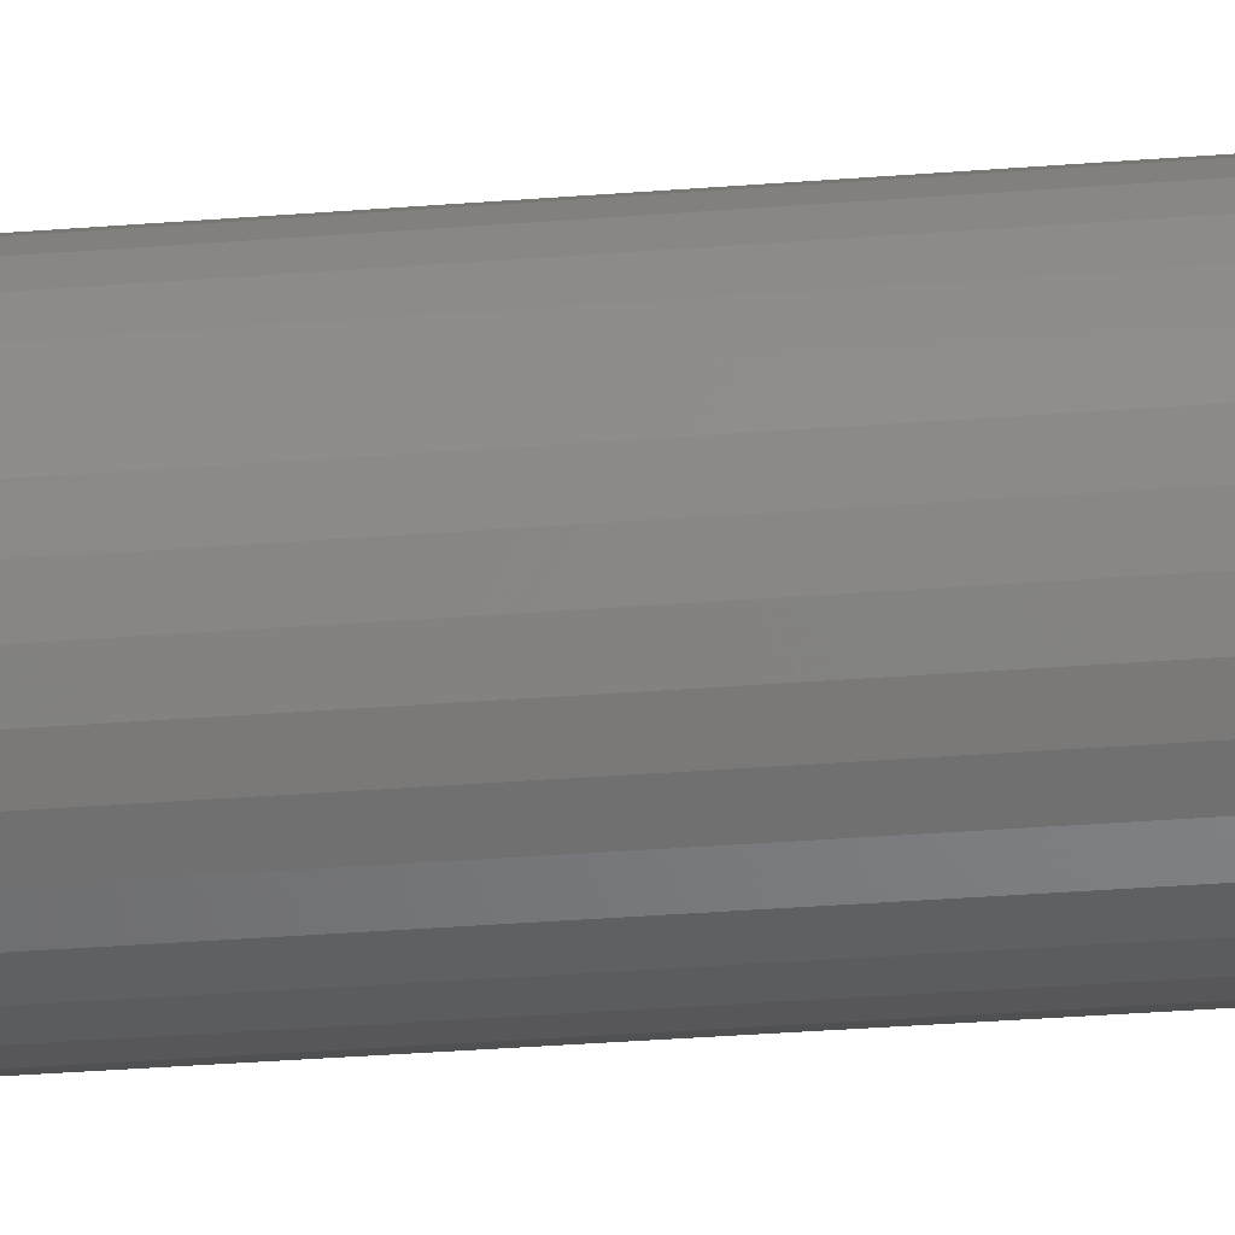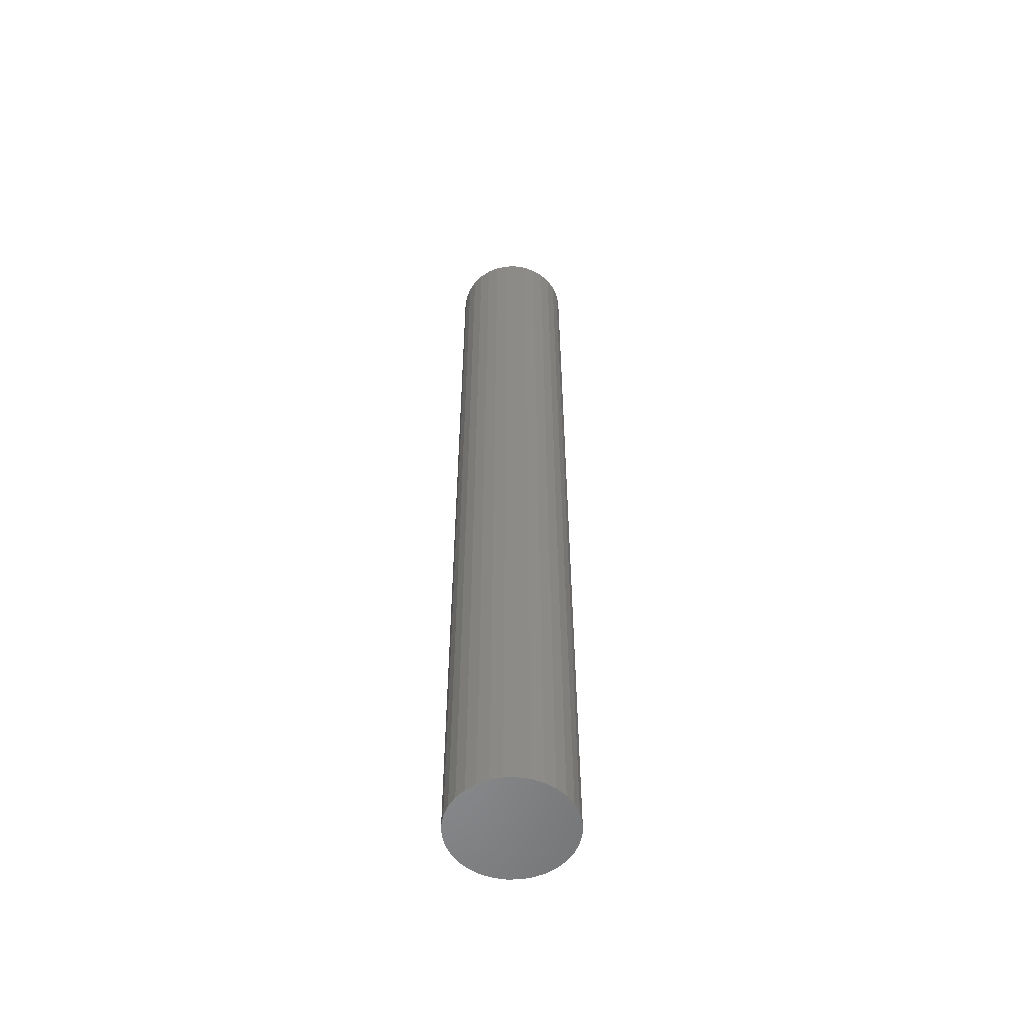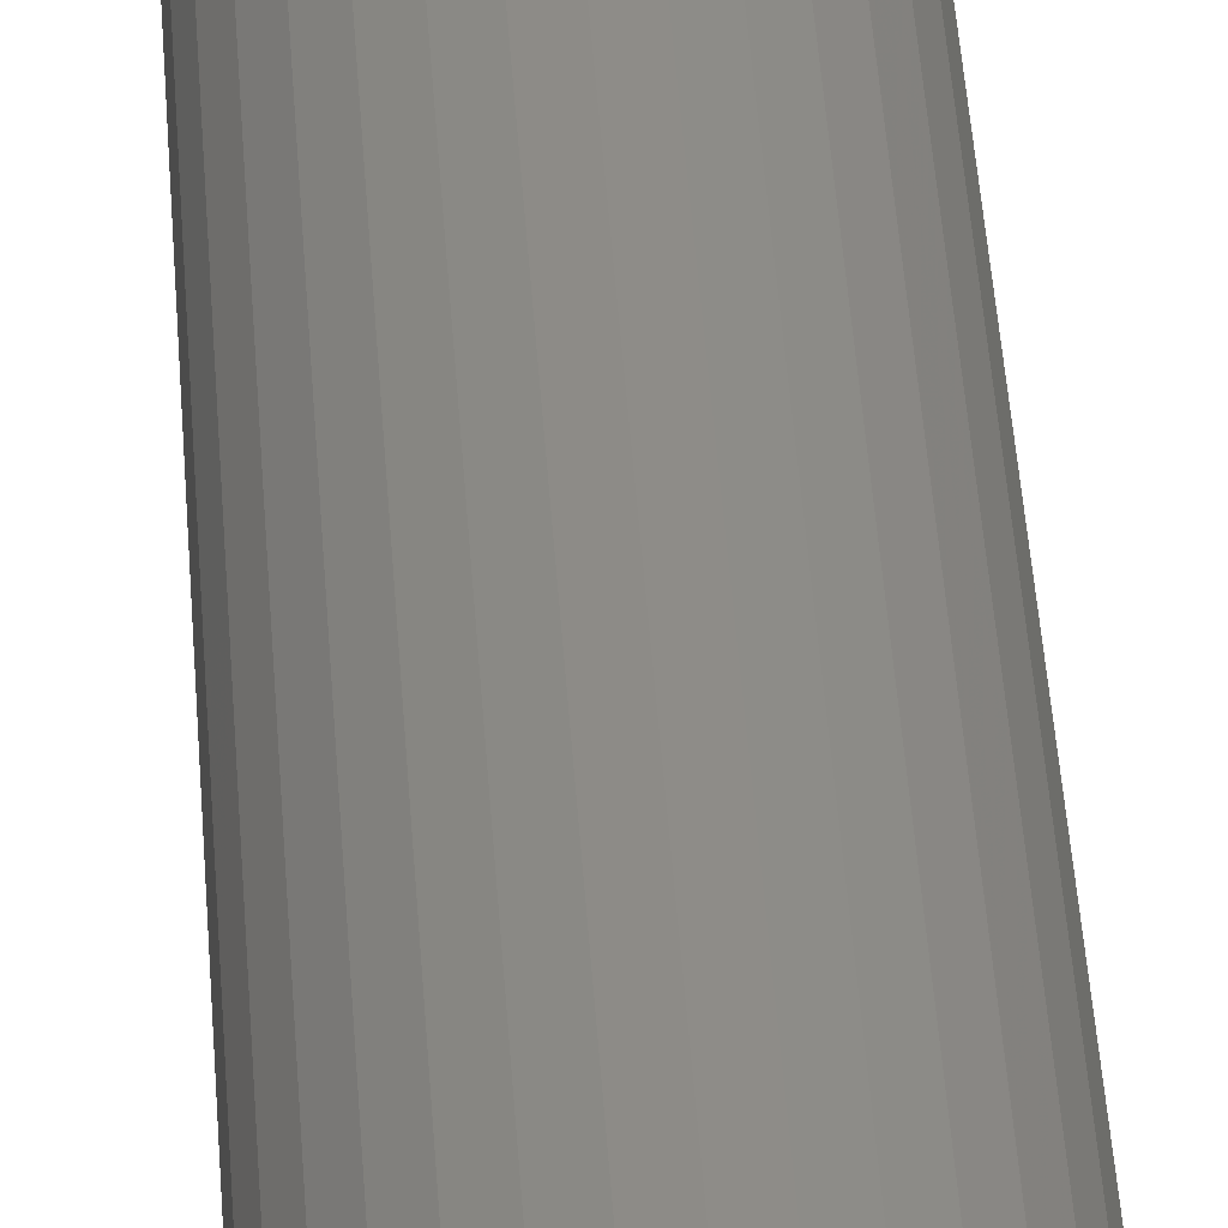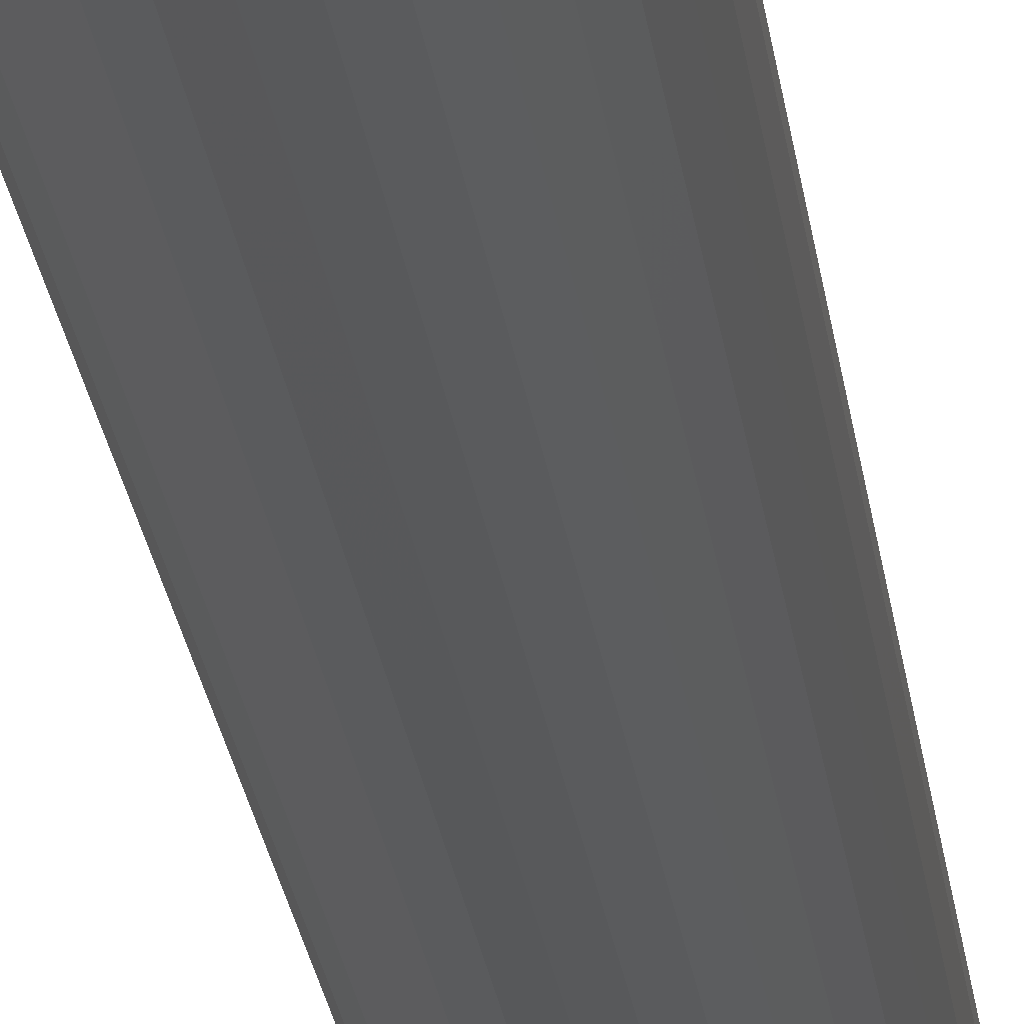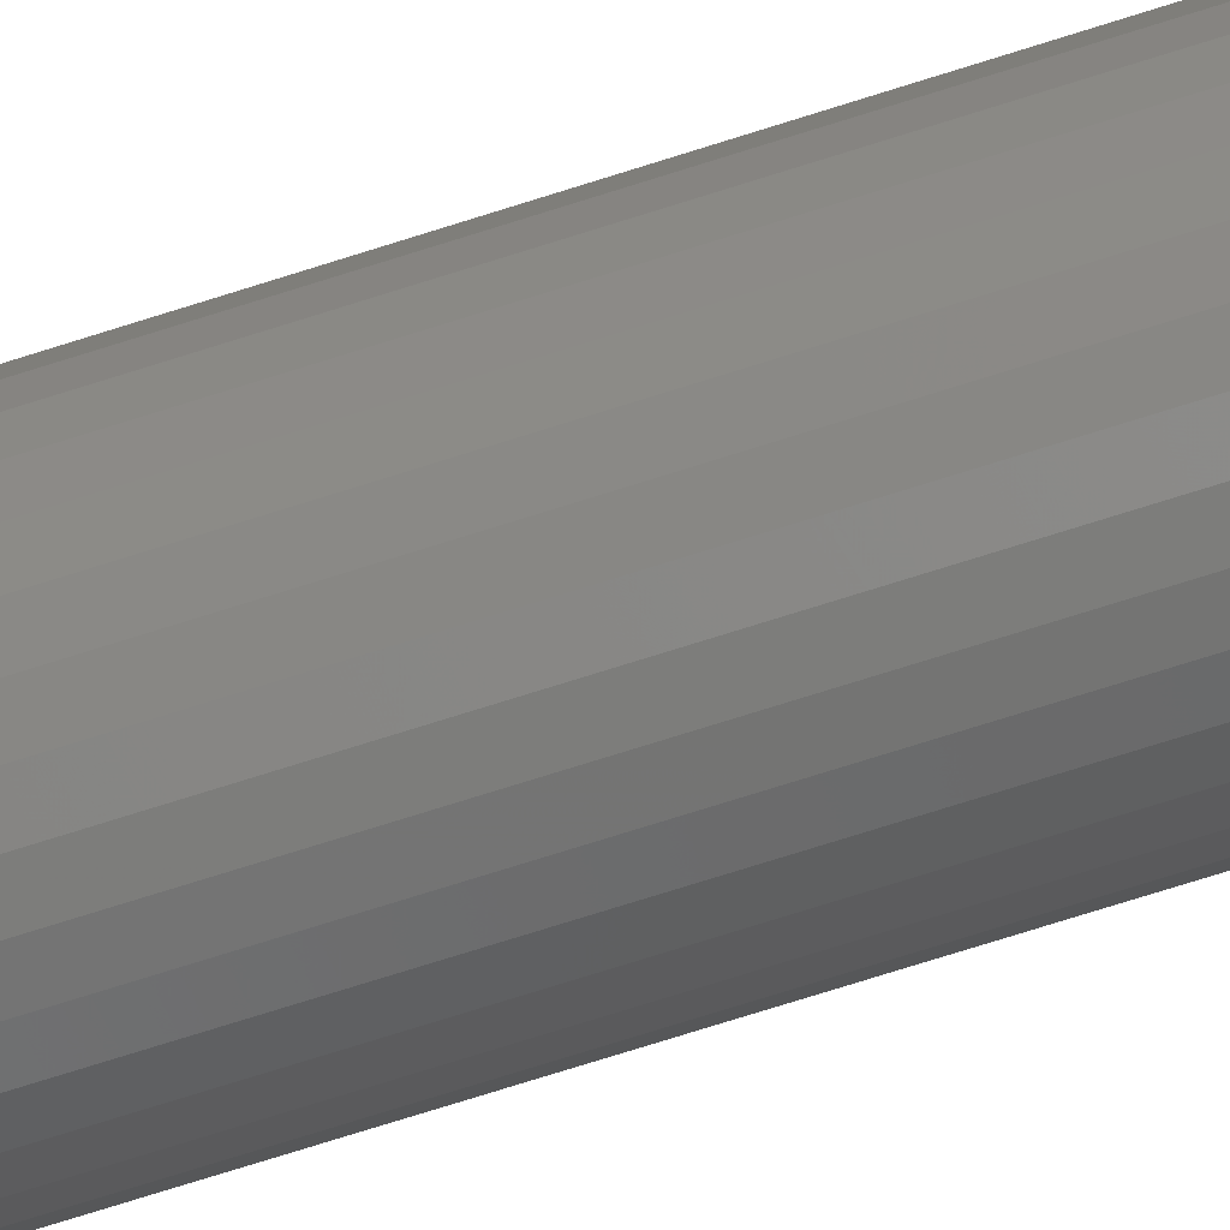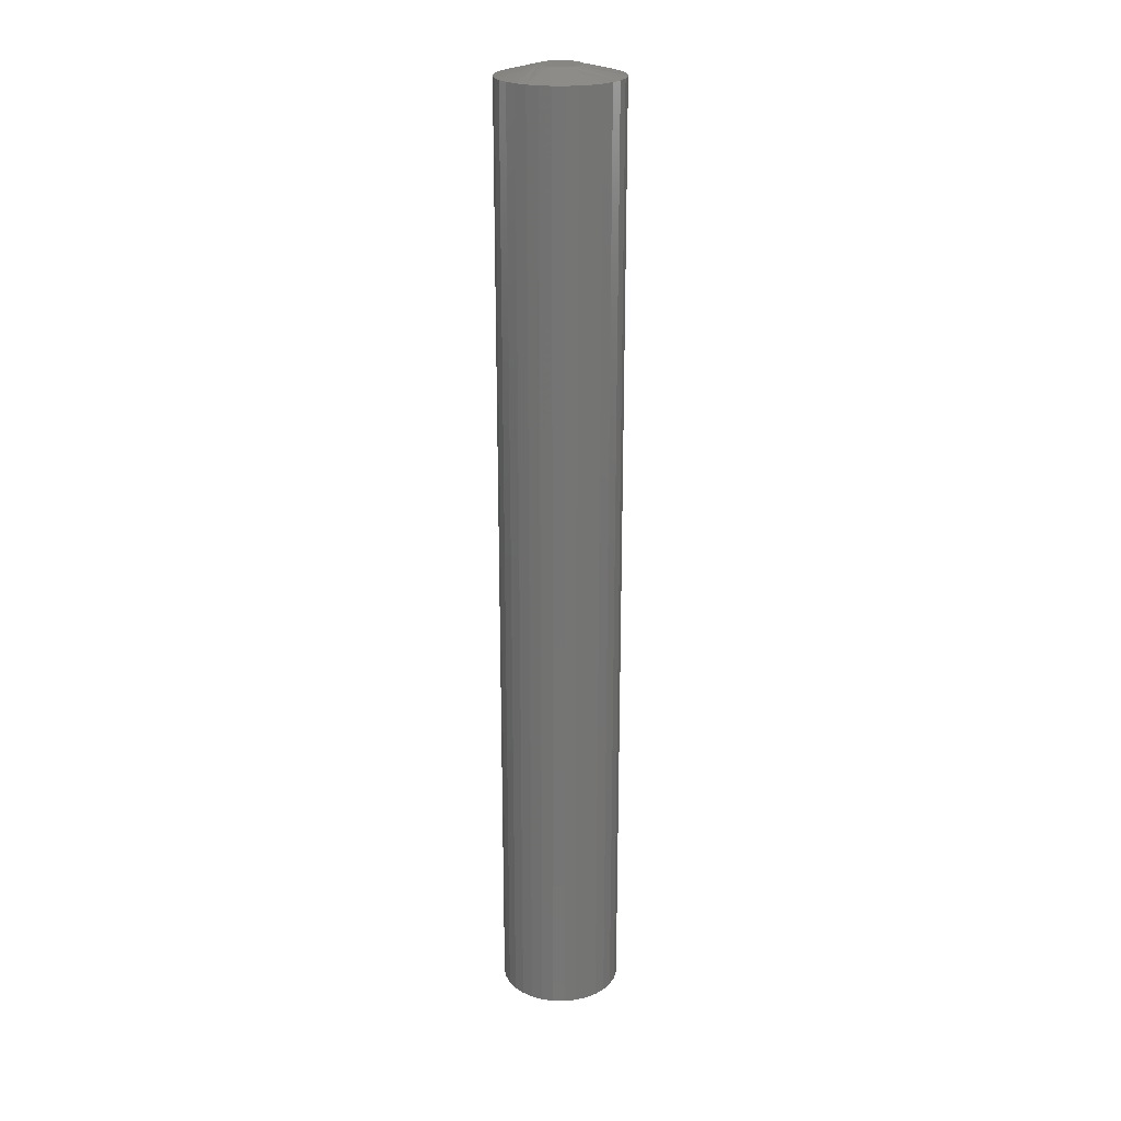
<metadata>
{"format":"stl","ext":"stl","renderer":"f3d","projection":"perspective","resolution":1024,"background":"white","views":[{"elev":-23.6,"azim":-81.5,"up":"+Y"},{"elev":-55.6,"azim":-116.8,"up":"+Z"},{"elev":36.4,"azim":-3.2,"up":"+Y"},{"elev":-20.5,"azim":-174.0,"up":"+Y"},{"elev":-71.3,"azim":-72.2,"up":"+Y"},{"elev":23.0,"azim":-150.3,"up":"+Z"}]}
</metadata>
<code>
# stl→obj: 96 verts, 188 faces
v 0.01214 0.0114 0.75
v -0.01066 0.0114 0.75
v -0.01266 0.008955 0.75
v 0.01414 0.008955 0.75
v -0.01415 0.006168 0.75
v 0.01563 0.006168 0.75
v 0.01563 -0.006168 0.75
v -0.01266 -0.008955 0.75
v 0.01414 -0.008955 0.75
v -0.01066 -0.0114 0.75
v 0.01214 -0.0114 0.75
v -0.008215 -0.0134 0.75
v 0.009695 -0.0134 0.75
v -0.005428 -0.01489 0.75
v -0.002404 -0.01581 0.75
v 0.006908 -0.01489 0.75
v 0.0007401 -0.01612 0.75
v 0.003885 -0.01581 0.75
v 0.009695 0.0134 0.75
v 0.006908 0.01489 0.75
v 0.003885 0.01581 0.75
v 0.0007401 0.01612 0.75
v -0.002404 0.01581 0.75
v -0.005428 0.01489 0.75
v -0.008215 0.0134 0.75
v 0.01655 0.003145 0.75
v -0.01507 0.003145 0.75
v 0.01686 2.562e-18 0.75
v -0.01538 -7.151e-10 0.75
v 0.01655 -0.003145 0.75
v -0.01507 -0.003145 0.75
v -0.01415 -0.006168 0.75
v 0.04811 0 0
v 0.04811 -1.16e-17 0.7422
v 0.0472 -0.009241 0
v 0.0472 -0.009241 0.7422
v 0.0445 -0.01813 0
v 0.0445 -0.01813 0.7422
v 0.04013 -0.02632 0
v 0.04013 -0.02632 0.7422
v 0.03423 -0.03349 0
v 0.03423 -0.03349 0.7422
v 0.02706 -0.03939 0
v 0.02706 -0.03939 0.7422
v 0.01887 -0.04376 0
v 0.01887 -0.04376 0.7422
v 0.009981 -0.04646 0
v 0.009981 -0.04646 0.7422
v 0.0007401 -0.04737 0
v 0.0007401 -0.04737 0.7422
v -0.008501 -0.04646 0
v -0.008501 -0.04646 0.7422
v -0.01739 -0.04376 0
v -0.01739 -0.04376 0.7422
v -0.02558 -0.03939 0
v -0.02558 -0.03939 0.7422
v -0.03275 -0.03349 0
v -0.03275 -0.03349 0.7422
v -0.03865 -0.02632 0
v -0.03865 -0.02632 0.7422
v -0.04302 -0.01813 0
v -0.04302 -0.01813 0.7422
v -0.04572 -0.009241 0
v -0.04572 -0.009241 0.7422
v -0.04663 5.801e-18 0
v -0.04663 5.801e-18 0.7422
v -0.04572 0.009241 0
v -0.04572 0.009241 0.7422
v -0.04302 0.01813 0
v -0.04302 0.01813 0.7422
v -0.03865 0.02632 0
v -0.03865 0.02632 0.7422
v -0.03275 0.03349 0
v -0.03275 0.03349 0.7422
v -0.02558 0.03939 0
v -0.02558 0.03939 0.7422
v -0.01739 0.04376 0
v -0.01739 0.04376 0.7422
v -0.008501 0.04646 0
v -0.008501 0.04646 0.7422
v 0.0007401 0.04737 0
v 0.0007401 0.04737 0.7422
v 0.009981 0.04646 0
v 0.009981 0.04646 0.7422
v 0.01887 0.04376 0
v 0.01887 0.04376 0.7422
v 0.02706 0.03939 0
v 0.02706 0.03939 0.7422
v 0.03423 0.03349 0
v 0.03423 0.03349 0.7422
v 0.04013 0.02632 0
v 0.04013 0.02632 0.7422
v 0.0445 0.01813 0
v 0.0445 0.01813 0.7422
v 0.0472 0.009241 0
v 0.0472 0.009241 0.7422
f 1 2 3
f 1 3 4
f 4 3 5
f 4 5 6
f 7 8 9
f 9 8 10
f 9 10 11
f 11 10 12
f 11 12 13
f 12 14 13
f 13 14 15
f 13 15 16
f 15 17 16
f 16 17 18
f 19 20 21
f 19 21 22
f 19 22 23
f 19 23 24
f 19 24 25
f 19 25 2
f 19 2 1
f 6 5 26
f 26 5 27
f 26 27 28
f 28 27 29
f 28 29 30
f 30 29 31
f 30 31 7
f 7 31 32
f 7 32 8
f 33 34 35
f 35 34 36
f 35 36 37
f 37 36 38
f 37 38 39
f 39 38 40
f 39 40 41
f 41 40 42
f 41 42 43
f 43 42 44
f 43 44 45
f 45 44 46
f 45 46 47
f 47 46 48
f 47 48 49
f 49 48 50
f 49 50 51
f 51 50 52
f 51 52 53
f 53 52 54
f 53 54 55
f 55 54 56
f 55 56 57
f 57 56 58
f 57 58 59
f 59 58 60
f 59 60 61
f 61 60 62
f 61 62 63
f 63 62 64
f 63 64 65
f 65 64 66
f 65 66 67
f 67 66 68
f 67 68 69
f 69 68 70
f 69 70 71
f 71 70 72
f 71 72 73
f 73 72 74
f 73 74 75
f 75 74 76
f 75 76 77
f 77 76 78
f 77 78 79
f 79 78 80
f 79 80 81
f 81 80 82
f 81 82 83
f 83 82 84
f 83 84 85
f 85 84 86
f 85 86 87
f 87 86 88
f 87 88 89
f 89 88 90
f 89 90 91
f 91 90 92
f 91 92 93
f 93 92 94
f 93 94 95
f 95 94 96
f 95 96 33
f 33 96 34
f 66 29 27
f 66 27 5
f 66 5 3
f 66 3 2
f 2 74 72
f 2 72 70
f 2 70 68
f 2 68 66
f 90 1 4
f 90 4 6
f 90 6 26
f 90 26 28
f 28 34 96
f 28 96 94
f 28 94 92
f 28 92 90
f 82 22 21
f 82 21 20
f 82 20 19
f 82 19 1
f 1 90 88
f 1 88 86
f 1 86 84
f 1 84 82
f 74 2 25
f 74 25 24
f 74 24 23
f 74 23 22
f 22 82 80
f 22 80 78
f 22 78 76
f 22 76 74
f 34 28 30
f 34 30 7
f 34 7 9
f 34 9 11
f 11 42 40
f 11 40 38
f 11 38 36
f 11 36 34
f 58 10 8
f 58 8 32
f 58 32 31
f 58 31 29
f 29 66 64
f 29 64 62
f 29 62 60
f 29 60 58
f 50 17 15
f 50 15 14
f 50 14 12
f 50 12 10
f 10 58 56
f 10 56 54
f 10 54 52
f 10 52 50
f 42 11 13
f 42 13 16
f 42 16 18
f 42 18 17
f 17 50 48
f 17 48 46
f 17 46 44
f 17 44 42
f 77 79 81
f 77 81 83
f 85 77 83
f 75 77 85
f 87 75 85
f 73 75 87
f 89 73 87
f 71 73 89
f 91 71 89
f 69 71 91
f 93 69 91
f 67 69 93
f 95 67 93
f 37 61 35
f 59 61 37
f 39 59 37
f 57 59 39
f 41 57 39
f 55 57 41
f 43 55 41
f 53 55 43
f 45 53 43
f 51 53 45
f 49 51 45
f 47 49 45
f 61 63 35
f 35 63 65
f 35 65 33
f 33 65 67
f 33 67 95

</code>
